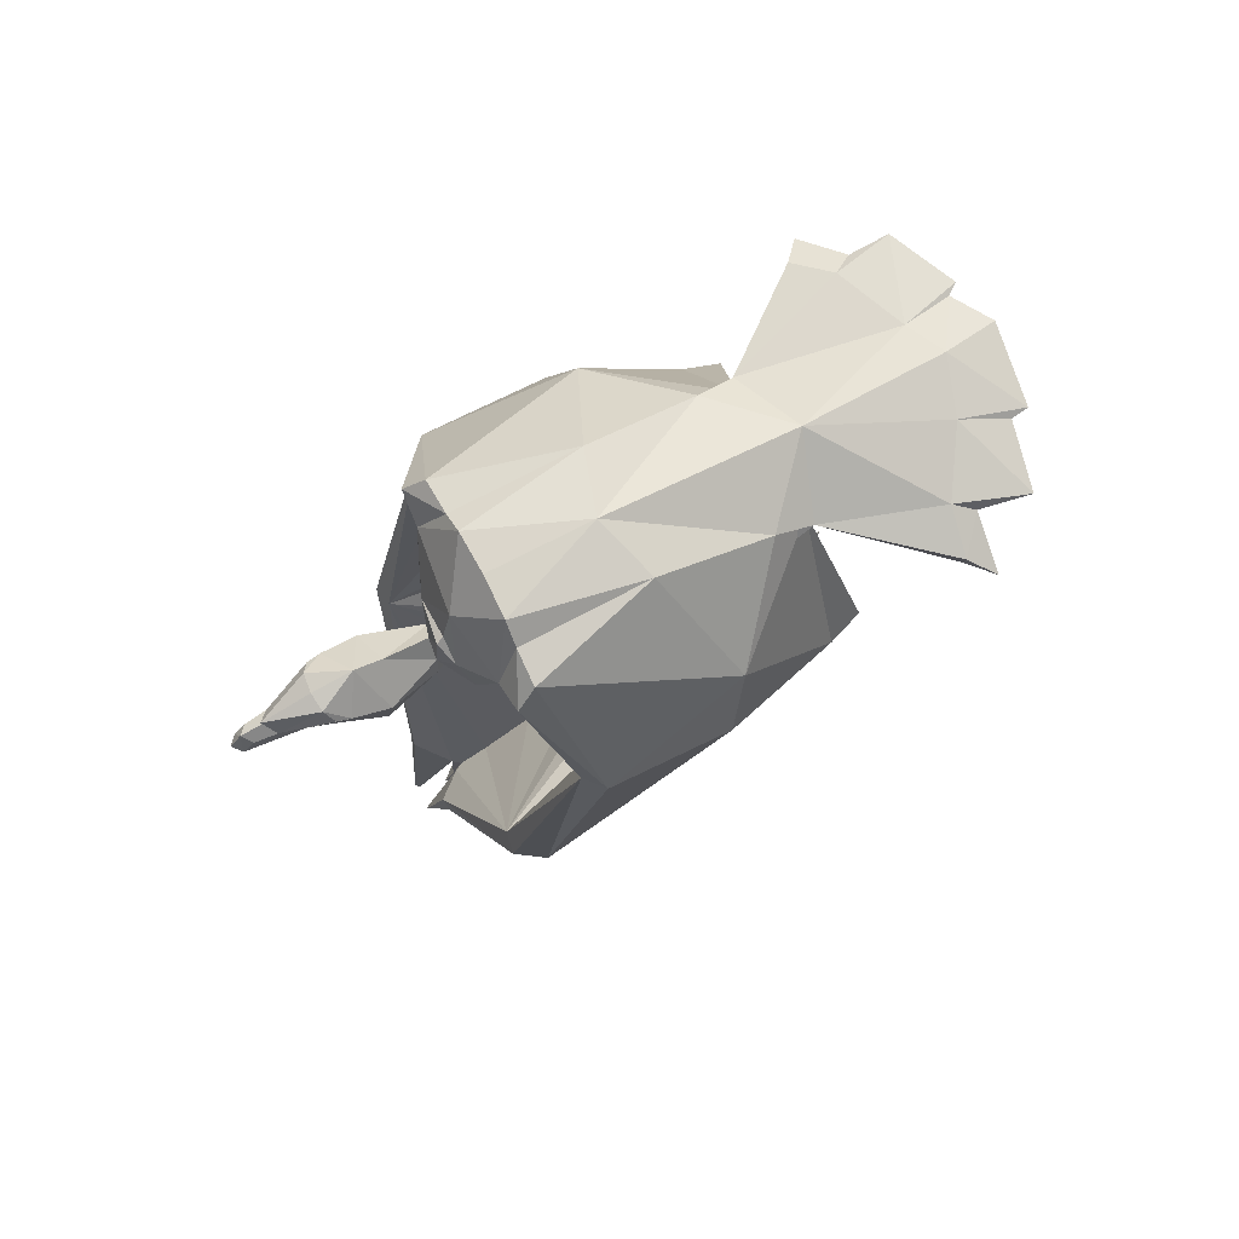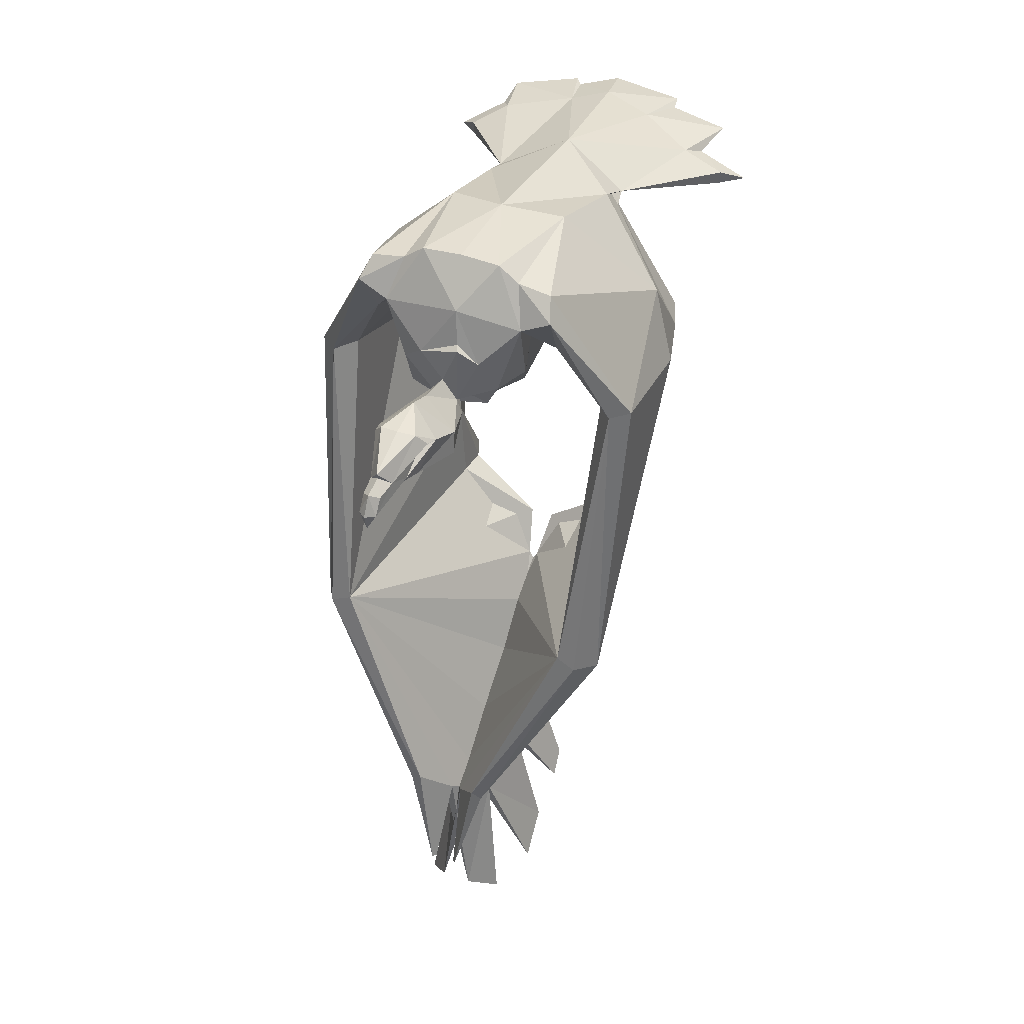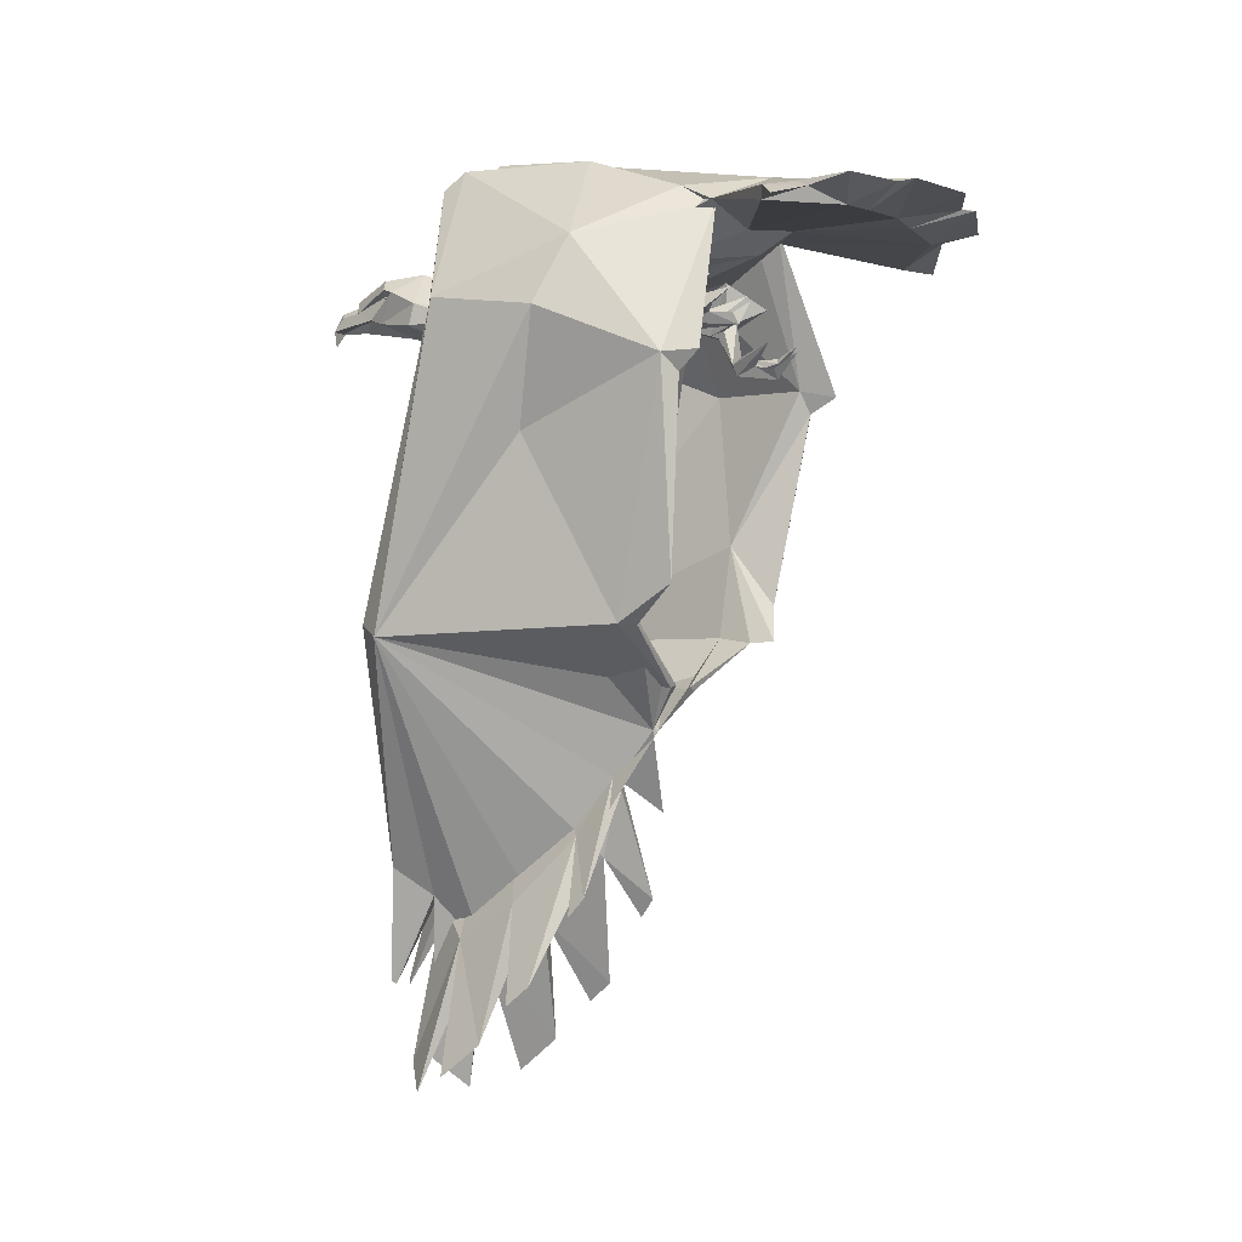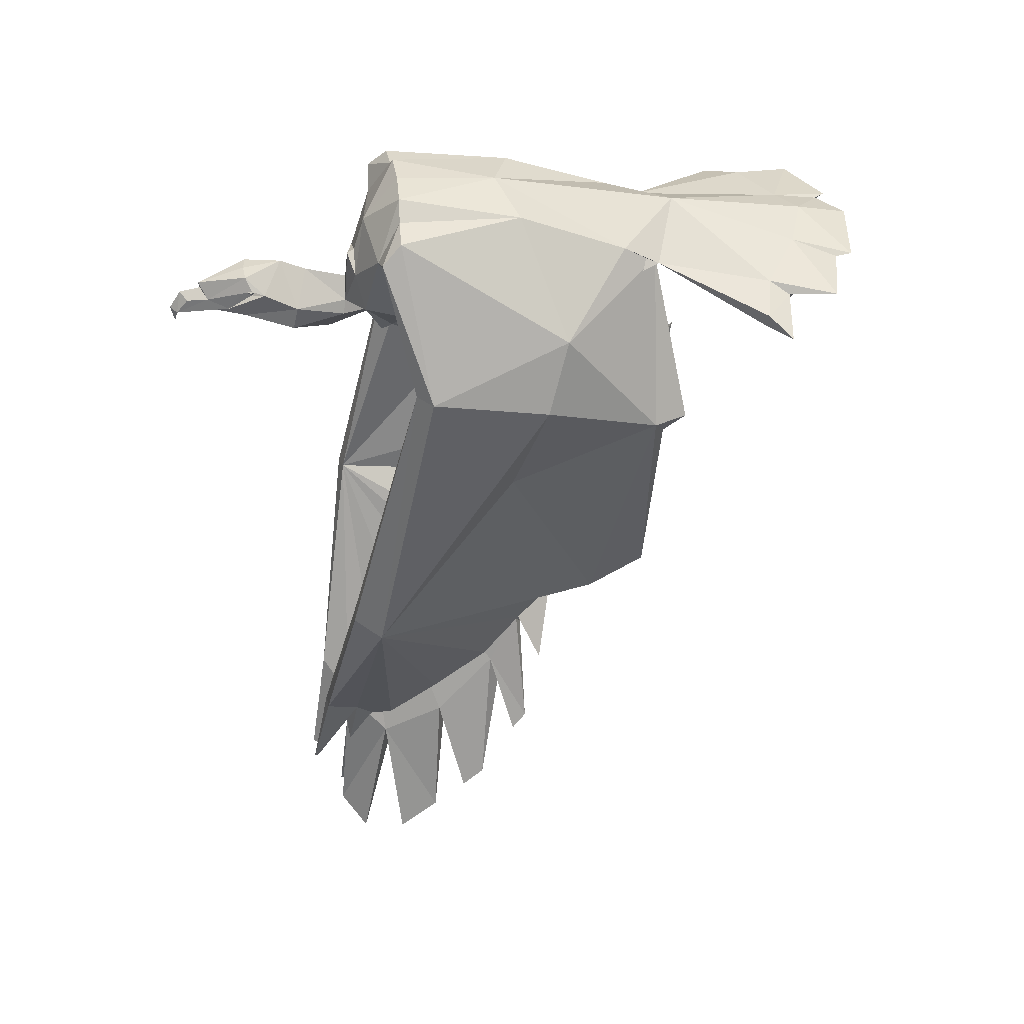
<metadata>
{"format":"obj","ext":"obj","renderer":"f3d","projection":"perspective","resolution":1024,"background":"white","views":[{"elev":79.3,"azim":61.3,"up":"+Y"},{"elev":44.7,"azim":21.5,"up":"+Y"},{"elev":-4.8,"azim":122.1,"up":"+Y"},{"elev":40.7,"azim":81.7,"up":"+Y"}]}
</metadata>
<code>
g comp_vulture_rig:skinCluster1Set comp_vulture_rig:tweakSet1
v -0.3854 97.82 15.89
v 0.434 94.11 19.38
v -0.3836 84.81 37.71
v 0.3477 86.7 -9.591
v 0.2004 83.11 3.616
v -0.07134 83.58 18.12
v -0.2867 89.61 27.62
v -0.4085 87.21 35.62
v -0.1811 87.36 21.41
v -0.3608 89.1 31.26
v -0.3622 83.6 38.4
v -0.2004 97.11 6.546
v -0.04434 81.76 23.2
v 0.1994 93.55 -10.85
v -0.4296 87.78 35.73
v -0.1931 88.51 25.25
v 0.3672 88.4 -12.99
v -0.111 83.36 28.57
v -0.2359 80.5 12.28
v -0.7151 89.8 -28.9
v -0.4204 85.17 38.72
v -0.08002 91.21 -23.93
v -0.06101 88.33 -22.84
v -0.447 86.87 37.61
v -0.2976 84.58 34.53
v 5.786 91.89 3.005
v 5.75 85.38 6.348
v 15.92 53.15 20.8
v 8.534 96.08 16.48
v 10.06 61.98 -5.101
v 14.07 87.34 1.481
v 1.336 89.05 31.13
v 5.923 85.05 5.767
v 7.759 87.09 0.123
v 1.903 84.29 21.87
v 5.172 83.38 14.14
v 10.32 53.58 -3.046
v 1.147 85.48 32.98
v 12.31 55.04 22.96
v 6.449 92.9 18.54
v 8.95 89.55 15.76
v 1.55 84.86 31.47
v 6.841 90.55 -8.419
v 3.065 86.07 26.37
v 6.028 86.08 16.13
v 3.394 83.04 3.97
v 2.585 87.58 29.44
v 1.302 85.52 21.63
v 6.232 91.14 14.73
v 4.701 86.51 19.88
v 3.11 88.36 -9.981
v 9.238 94.33 18.34
v 4.839 86.12 -2.488
v 3.138 83.95 26.9
v 5.552 96.09 4.856
v 0.6877 86.43 34.97
v 16.61 87.33 -19.54
v 16.19 82.86 14.65
v 14.44 82.79 16.08
v 12.89 82.56 13.76
v 11.2 76.69 -8.655
v 2.399 85.7 -3.078
v 6.631 86.66 2.418
v 5.405 82.97 -1.495
v 3.253 82.77 -1.733
v 2.745 83.05 -3.812
v 4.47 84.63 -6.989
v 5.803 83.66 -2.691
v 5.664 80.26 -5.2
v 4.989 79.63 -10.08
v 4.21 81.73 -10.78
v 4.427 79.83 -5.387
v 4.224 80.63 -7.628
v 4.182 80.23 -9.682
v 5.779 80.93 -7.562
v 5.327 80.71 -9.673
v 5.671 81.12 -5.111
v 4.836 81.26 -6.561
v 3.927 80.79 -5.24
v 3.893 82.22 -2.991
v 4.251 83.76 -3.404
v 5.408 82.89 -2.908
v 5.533 82.21 -2.482
v 4.438 81.58 -2.36
v 11.53 53.67 -1.8
v 13.69 76.14 -7.439
v 12.67 76.25 -10.59
v 14.23 54.41 23.38
v 3.064 89.46 20.58
v 0.4086 85.01 38.07
v 11.55 88.95 -20.27
v 12.58 89.3 -24.66
v 10.33 89.87 -18.54
v 14.52 88.74 -17.65
v 14.34 87.53 -17.45
v 8.432 87.73 -22.27
v 3.103 48.59 -2.033
v 2.326 48.89 -2.11
v 5.15 32.74 26.73
v 1.644 45 0.6793
v 4.105 33.3 26.81
v 1.651 29.76 24.24
v 3.231 30.13 23.42
v 0.9437 25.11 19.31
v -0.8383 26.12 20.21
v 0.4876 28.3 13.13
v -1.478 29.42 13.88
v 0.5375 33.69 6.545
v -0.5038 35.53 7.783
v 1.832 40.68 4.175
v 0.6788 41.3 4.701
v -3.091 37.75 2.481
v 0.4032 86.3 36.97
v 0.7195 85.51 33.31
v 2.279 87.98 30.61
v 1.198 87.49 31.41
v 1.606 87.61 29.99
v 1.38 86.96 30.68
v 1.649 87.31 30.72
v 6.976 82.27 -7.725
v 7.139 81.05 -7.929
v 6.184 82.84 -10.08
v 6.277 81.56 -8.211
v 5.948 81.62 -6.392
v 2.332 82.7 -9.452
v 3.664 81.17 -6.232
v 3.021 82.91 18.29
v -1.407 81.52 17.94
v -2.39 12.17 23.29
v -0.0294 14.85 25.81
v -4.399 16.88 14.93
v -4.571 13.82 18.98
v -4.902 22.17 9.333
v -5.096 20.41 11.56
v 2.319 21.83 28.35
v 2.618 22.08 28.74
v 7.534 87.26 2.82
v 13.69 77.72 2.625
v 3.38 97.77 16.09
v 1.247 90.89 21.16
v 5.35 96.43 16.27
v -4.147 29.92 4.223
v -4.438 28.27 5.635
v 13.75 70.64 6.777
v 6.39 92.26 -5.119
v 5.742 90.51 -8.284
v 5.256 91.11 -5.81
v 0.9658 91.11 20.46
v 3.04 83.36 17.26
v -1.392 81.92 16.54
v -5.789 91.6 2.797
v -5.55 85.1 6.146
v -14.62 52.39 20.26
v -9.222 95.63 16.16
v -8.436 62.22 -1.565
v -13.78 86.65 0.9813
v -2.042 88.94 31.04
v -7.45 84.46 4.893
v -7.416 86.71 -0.149
v -1.726 83.65 20.63
v -5.152 83.12 13.95
v -8.206 53.24 -6.219
v -1.718 85.38 32.91
v -11.18 54.45 22.54
v -7.057 92.56 18.3
v -9.288 89.09 15.43
v -2.006 84.75 31.38
v -6.4 90.25 -8.719
v -3.34 85.86 26.22
v -6.213 85.78 15.91
v -4.594 82.71 3.16
v -3.111 87.4 29.3
v -1.559 85.44 20.83
v -6.617 90.82 14.5
v -4.677 87.73 19.75
v -2.505 88.23 -10.11
v -9.905 93.86 18
v -5.803 85.89 -3.168
v -3.305 83.74 26.74
v -5.83 95.81 4.652
v -1.419 86.36 34.92
v -14.88 86.71 -19.25
v -16.14 82.05 14.07
v -14.44 82.07 15.56
v -12.8 81.92 13.3
v -10.07 76.32 -8.007
v -3.739 85.69 -3.872
v -8.131 86.14 1.586
v -7.3 81.3 -1.225
v -5.135 81.31 -1.424
v -4.585 81.84 -3.556
v -6.418 83.33 -6.606
v -7.736 82.01 -2.395
v -6.283 77.53 -4.179
v -5.244 76.59 -8.337
v -4.47 78.77 -10.78
v -4.987 77.27 -4.255
v -4.729 77.93 -6.349
v -4.469 77.46 -8.368
v -6.307 78.03 -6.437
v -5.538 77.11 -8.499
v -6.413 78.37 -4.037
v -5.461 78.72 -5.374
v -4.637 78.28 -3.993
v -5.001 81.58 -2.914
v -6.055 82.46 -3.667
v -6.633 81.84 -3.145
v -6.552 81.03 -2.27
v -5.25 80.96 -2.261
v -9.365 53.66 -3.362
v -12.52 75.47 -8.045
v -11.39 75.65 -11.07
v -13.09 53.73 22.89
v -2.743 89.32 20.48
v -1.204 84.96 38.03
v -11.17 88.52 -21.9
v -11.07 88.84 -25.45
v -10.1 89.49 -20.09
v -13 88.2 -17.47
v -12.79 86.99 -17.26
v -7.029 87.43 -22.78
v -0.7799 48.49 -2.102
v -0.01615 48.83 -2.152
v -3.065 32.53 26.58
v 0.7578 44.97 0.6634
v -2.053 33.15 26.7
v 0.6639 29.74 24.23
v -0.9022 30.03 23.35
v 1.778 25.13 19.33
v 3.474 26.23 20.29
v 2.296 28.35 13.16
v 4.176 29.56 13.98
v 2.214 33.73 6.575
v 3.118 35.62 7.847
v 0.6591 40.65 4.154
v 1.761 41.33 4.72
v 5.779 37.97 2.64
v -1.227 86.25 36.93
v -1.311 85.45 33.26
v -2.889 87.82 30.49
v -1.819 87.39 31.34
v -2.164 87.49 29.9
v -1.931 86.86 30.6
v -2.223 87.19 30.63
v -7.647 78.97 -7.028
v -7.626 77.76 -7.326
v -7.135 79.89 -9.291
v -6.815 78.4 -7.478
v -6.623 78.93 -5.305
v -2.96 79.72 -8.703
v -4.327 78.76 -4.923
v -4.476 84.03 18.78
v 5.605 12.37 23.43
v 3.026 14.93 25.87
v 7.676 17.18 15.14
v 7.855 14.13 19.2
v 8.116 22.49 9.566
v 8.317 20.75 11.8
v 0.244 21.78 28.32
v -0.08049 22.01 28.69
v -7.298 86.89 2.554
v -12.96 77.05 2.147
v -4.148 97.59 15.95
v -6.055 96.14 16.07
v 7.16 30.2 4.425
v 7.482 28.56 5.848
v -12.82 69.97 6.301
v -6.057 91.97 -5.333
v -5.18 90.23 -8.471
v -4.722 90.92 -5.966
v -4.471 84.5 17.16
v 4.891 90.7 -22.1
v 6.671 89.56 -26.11
v 4.801 88.02 -22.53
v -3.622 90.53 -22.39
v -4.271 89.41 -26.9
v -2.562 87.96 -22.8
v 6.511 89.67 -27.67
v -5.005 89.35 -27.93
v 12.42 74.52 -8.471
v 11.59 56.88 -7.178
v -11.18 74.26 -8.507
v -9.534 56.61 -5.463
v -7.447 53.11 -4.144
v 16.61 80.97 3.703
v -15.97 80.58 2.92
v 9.238 54.01 -2.521
v -7.611 53.71 -0.8782
g comp_vulture_rig:vulture_0006_vulture_geo
f 38 90 163
f 163 90 215
f 1 2 139
f 139 2 40
f 45 36 49
f 49 36 27
f 36 19 27
f 27 19 5
f 36 45 149
f 149 45 50
f 49 41 40
f 40 41 52
f 6 35 13
f 63 34 33
f 33 34 27
f 50 89 48
f 62 4 53
f 138 39 60
f 56 32 15
f 15 32 10
f 44 47 42
f 42 47 38
f 47 7 32
f 32 7 10
f 34 26 27
f 27 26 49
f 48 9 16
f 38 56 90
f 90 56 113
f 49 40 45
f 45 40 50
f 14 272 22
f 115 32 56
f 56 15 8
f 56 8 113
f 113 8 24
f 51 95 43
f 43 95 94
f 17 23 274
f 20 22 278
f 278 22 272
f 58 31 29
f 29 31 55
f 59 58 52
f 52 58 29
f 60 59 41
f 41 59 52
f 41 137 60
f 60 137 138
f 33 46 64
f 64 46 65
f 46 62 65
f 65 62 66
f 67 62 53
f 67 53 68
f 68 53 63
f 68 63 64
f 64 63 33
f 70 69 72
f 72 73 70
f 70 73 74
f 70 74 71
f 75 73 78
f 71 74 76
f 76 75 70
f 70 75 69
f 71 76 70
f 67 81 66
f 66 81 80
f 67 68 81
f 81 68 82
f 64 83 68
f 68 83 82
f 64 65 83
f 83 65 84
f 65 66 84
f 84 66 80
f 82 83 77
f 77 83 69
f 83 84 69
f 69 84 72
f 72 84 79
f 79 84 80
f 79 81 77
f 77 81 82
f 41 49 137
f 137 49 26
f 25 114 3
f 42 54 44
f 86 144 85
f 85 144 28
f 280 87 86
f 58 59 28
f 28 59 88
f 60 39 59
f 59 39 88
f 34 53 43
f 43 53 51
f 43 147 34
f 1 139 12
f 12 139 55
f 79 80 81
f 4 62 5
f 5 62 46
f 95 57 94
f 96 92 91
f 140 48 89
f 90 21 11
f 57 91 94
f 94 91 93
f 92 93 91
f 96 91 95
f 95 91 57
f 274 23 278
f 278 23 20
f 93 43 94
f 47 44 7
f 7 44 16
f 51 96 95
f 36 149 19
f 19 149 150
f 48 6 50
f 3 114 239
f 280 61 87
f 85 97 37
f 37 97 98
f 104 28 103
f 39 101 88
f 88 101 99
f 39 107 105
f 98 97 100
f 107 106 131
f 106 104 131
f 131 104 132
f 104 105 132
f 107 131 105
f 105 131 132
f 109 108 133
f 108 106 133
f 133 106 134
f 106 107 134
f 109 133 107
f 107 133 134
f 111 110 142
f 110 108 142
f 142 108 143
f 108 109 143
f 111 142 109
f 109 142 143
f 100 110 112
f 110 111 112
f 111 100 112
f 102 103 135
f 135 103 136
f 103 99 136
f 99 101 136
f 135 136 102
f 101 102 136
f 105 104 129
f 103 130 104
f 104 130 129
f 103 102 130
f 102 105 130
f 130 105 129
f 100 287 98
f 98 287 37
f 110 28 108
f 39 105 102
f 145 43 14
f 113 24 90
f 90 24 21
f 25 42 114
f 114 42 239
f 239 42 167
f 47 32 115
f 118 116 38
f 38 116 56
f 56 116 115
f 116 117 115
f 117 47 115
f 119 116 118
f 117 119 118
f 119 117 116
f 34 63 53
f 17 51 4
f 4 51 53
f 46 33 5
f 5 33 27
f 120 77 121
f 121 77 69
f 122 120 121
f 69 75 121
f 121 75 123
f 121 123 122
f 75 78 123
f 122 123 120
f 78 124 123
f 123 124 120
f 120 124 77
f 72 79 125
f 125 79 126
f 125 73 72
f 124 78 126
f 79 77 126
f 126 77 124
f 42 38 167
f 167 38 163
f 127 50 6
f 128 127 6
f 39 287 100
f 103 28 99
f 99 28 88
f 106 28 104
f 139 40 141
f 55 139 141
f 38 47 118
f 118 47 117
f 74 73 76
f 76 73 75
f 61 30 138
f 39 109 107
f 109 39 111
f 39 100 111
f 55 141 29
f 40 52 141
f 141 52 29
f 89 148 140
f 66 62 67
f 125 126 78
f 125 78 73
f 40 89 50
f 108 28 106
f 28 110 100
f 100 97 28
f 85 28 97
f 13 54 18
f 44 54 35
f 35 54 13
f 16 44 48
f 48 44 35
f 39 102 101
f 58 285 31
f 55 145 12
f 12 145 14
f 55 31 145
f 31 146 145
f 146 86 87
f 147 146 61
f 61 146 87
f 147 137 26
f 34 147 26
f 147 43 145
f 147 145 146
f 35 6 48
f 40 2 89
f 89 2 148
f 149 50 127
f 149 127 150
f 150 127 128
f 1 263 2
f 2 263 165
f 170 174 161
f 161 174 152
f 161 152 19
f 19 152 5
f 161 271 170
f 170 271 175
f 174 165 166
f 166 165 177
f 6 13 160
f 188 158 159
f 159 158 152
f 175 173 214
f 187 178 4
f 262 185 164
f 10 157 15
f 15 157 181
f 163 172 167
f 167 172 169
f 172 157 7
f 7 157 10
f 159 152 151
f 151 152 174
f 173 16 9
f 163 215 181
f 181 215 238
f 175 165 170
f 170 165 174
f 14 275 168
f 168 275 218
f 240 181 157
f 181 8 15
f 181 238 8
f 8 238 24
f 219 220 168
f 168 220 176
f 176 221 17
f 17 221 277
f 279 217 275
f 275 217 218
f 183 154 156
f 156 154 180
f 154 183 177
f 177 183 184
f 177 184 166
f 166 184 185
f 166 185 261
f 261 185 262
f 158 189 171
f 171 189 190
f 191 187 190
f 190 187 171
f 192 178 187
f 192 193 178
f 178 193 188
f 193 189 188
f 188 189 158
f 195 197 194
f 199 198 195
f 195 198 197
f 195 196 199
f 200 203 198
f 196 201 199
f 201 195 200
f 200 195 194
f 196 195 201
f 205 206 191
f 191 206 192
f 192 206 193
f 193 206 207
f 207 208 193
f 193 208 189
f 189 208 190
f 190 208 209
f 209 205 190
f 190 205 191
f 207 202 208
f 208 202 194
f 197 209 194
f 194 209 208
f 205 209 204
f 204 209 197
f 204 202 206
f 202 207 206
f 151 174 261
f 261 174 166
f 25 3 239
f 167 169 179
f 153 267 210
f 210 267 211
f 162 210 283
f 213 184 153
f 153 184 183
f 213 164 184
f 184 164 185
f 159 168 178
f 178 168 176
f 168 159 270
f 180 263 12
f 12 263 1
f 204 206 205
f 171 187 5
f 5 187 4
f 220 219 182
f 221 216 217
f 140 214 9
f 9 214 173
f 215 11 21
f 11 215 90
f 218 216 219
f 219 216 182
f 217 216 218
f 182 216 220
f 220 216 221
f 217 279 221
f 221 279 277
f 218 219 168
f 172 7 169
f 169 7 16
f 176 220 221
f 19 150 161
f 161 150 271
f 286 267 153
f 155 162 283
f 223 222 284
f 284 222 210
f 229 228 153
f 224 226 213
f 213 226 164
f 164 230 232
f 223 225 222
f 232 255 231
f 231 255 229
f 229 255 256
f 229 256 230
f 256 255 230
f 230 255 232
f 234 257 233
f 233 257 231
f 231 257 258
f 231 258 232
f 258 257 232
f 232 257 234
f 236 265 235
f 235 265 233
f 233 265 266
f 233 266 234
f 266 265 234
f 234 265 236
f 225 237 235
f 235 237 236
f 236 237 225
f 227 259 228
f 259 260 228
f 228 260 224
f 224 260 226
f 259 227 260
f 226 260 227
f 230 253 229
f 253 254 229
f 229 254 228
f 228 254 227
f 227 254 230
f 230 254 253
f 284 288 223
f 223 288 225
f 235 233 153
f 164 227 230
f 268 14 168
f 238 215 24
f 24 215 21
f 179 18 167
f 167 18 25
f 172 240 157
f 181 241 163
f 163 241 243
f 181 240 241
f 241 240 242
f 240 172 242
f 244 243 241
f 242 243 244
f 244 241 242
f 159 178 188
f 17 4 176
f 176 4 178
f 171 5 158
f 158 5 152
f 246 194 245
f 245 194 202
f 247 246 245
f 248 200 246
f 246 200 194
f 246 247 248
f 200 248 203
f 247 245 248
f 203 248 249
f 249 248 245
f 245 202 249
f 197 250 204
f 250 251 204
f 250 197 198
f 249 251 203
f 204 251 202
f 202 251 249
f 128 6 252
f 252 6 173
f 164 225 288
f 213 153 224
f 224 153 228
f 231 229 153
f 263 264 165
f 180 264 263
f 163 243 172
f 172 243 242
f 199 201 198
f 198 201 200
f 186 261 262
f 164 232 234
f 234 236 164
f 164 236 225
f 180 154 264
f 154 177 264
f 264 177 165
f 214 140 148
f 191 192 187
f 250 203 251
f 250 198 203
f 165 175 214
f 233 231 153
f 153 225 235
f 225 153 222
f 210 222 153
f 13 18 179
f 13 179 160
f 160 179 169
f 160 169 173
f 173 169 16
f 164 226 227
f 183 286 153
f 180 12 268
f 268 12 14
f 180 268 156
f 211 267 286
f 269 212 211
f 186 270 261
f 270 151 261
f 159 151 270
f 270 268 168
f 270 269 268
f 160 173 6
f 148 2 214
f 214 2 165
f 271 252 175
f 150 128 271
f 271 128 252
f 43 93 14
f 14 93 272
f 273 272 92
f 92 272 93
f 274 273 96
f 96 273 92
f 274 96 17
f 17 96 51
f 14 22 275
f 20 276 22
f 22 276 275
f 277 276 23
f 23 276 20
f 17 277 23
f 278 272 273
f 274 278 273
f 276 279 275
f 277 279 276
f 280 86 281
f 281 86 85
f 61 280 30
f 30 280 281
f 37 281 85
f 30 281 37
f 282 211 212
f 186 282 212
f 210 211 283
f 283 211 282
f 283 282 155
f 155 282 186
f 212 269 186
f 186 269 270
f 61 137 147
f 162 284 210
f 155 284 162
f 9 48 140
f 175 252 173
f 146 31 86
f 86 31 285
f 269 156 268
f 54 42 18
f 18 42 25
f 167 25 239
f 58 28 285
f 285 28 144
f 86 285 144
f 183 156 286
f 286 156 211
f 211 156 269
f 39 138 287
f 287 138 30
f 37 287 30
f 288 284 155
f 262 164 155
f 164 288 155
f 186 262 155
f 61 138 137

</code>
